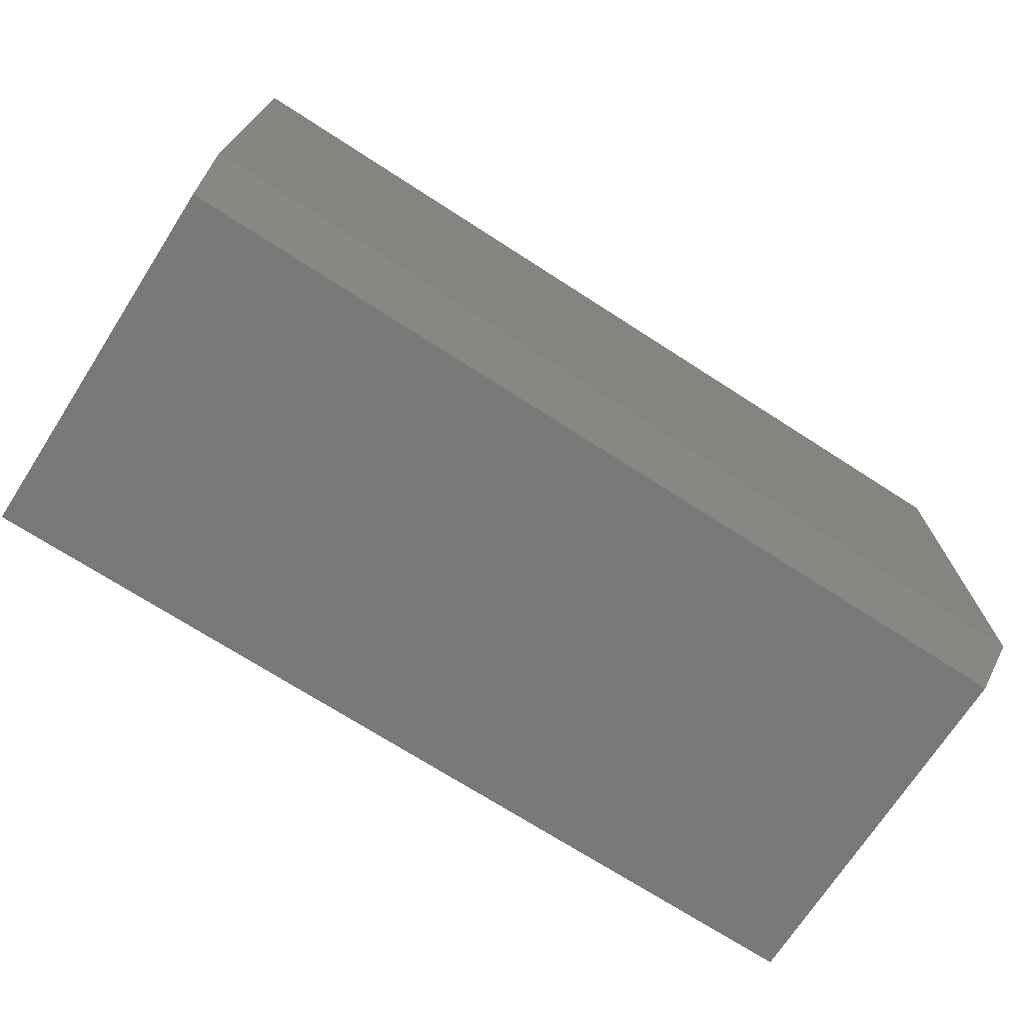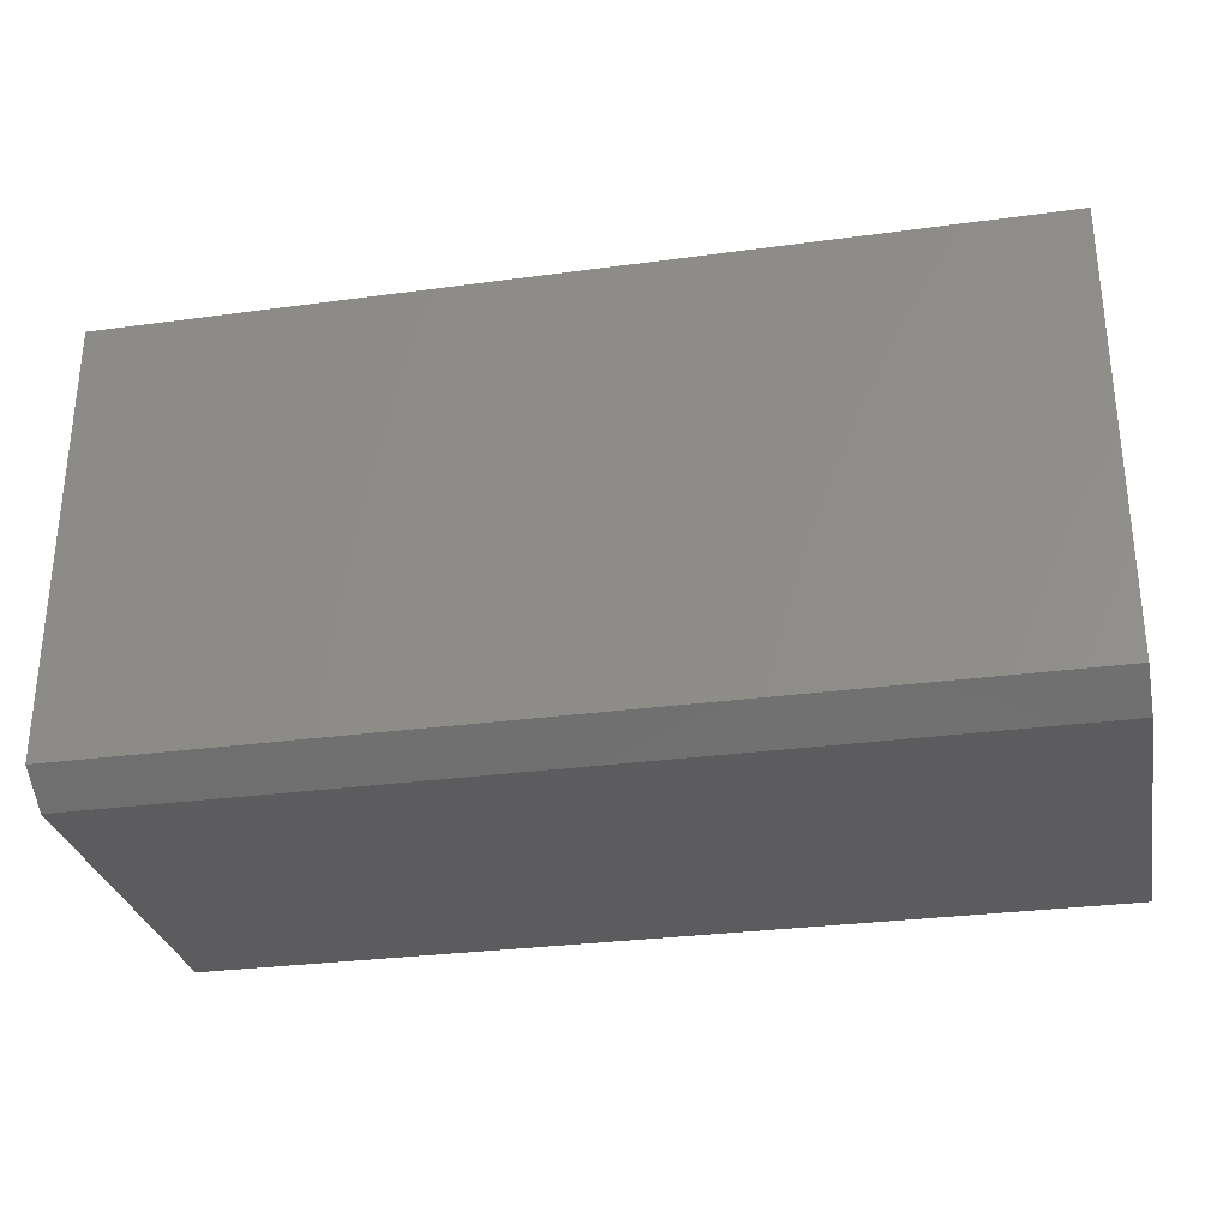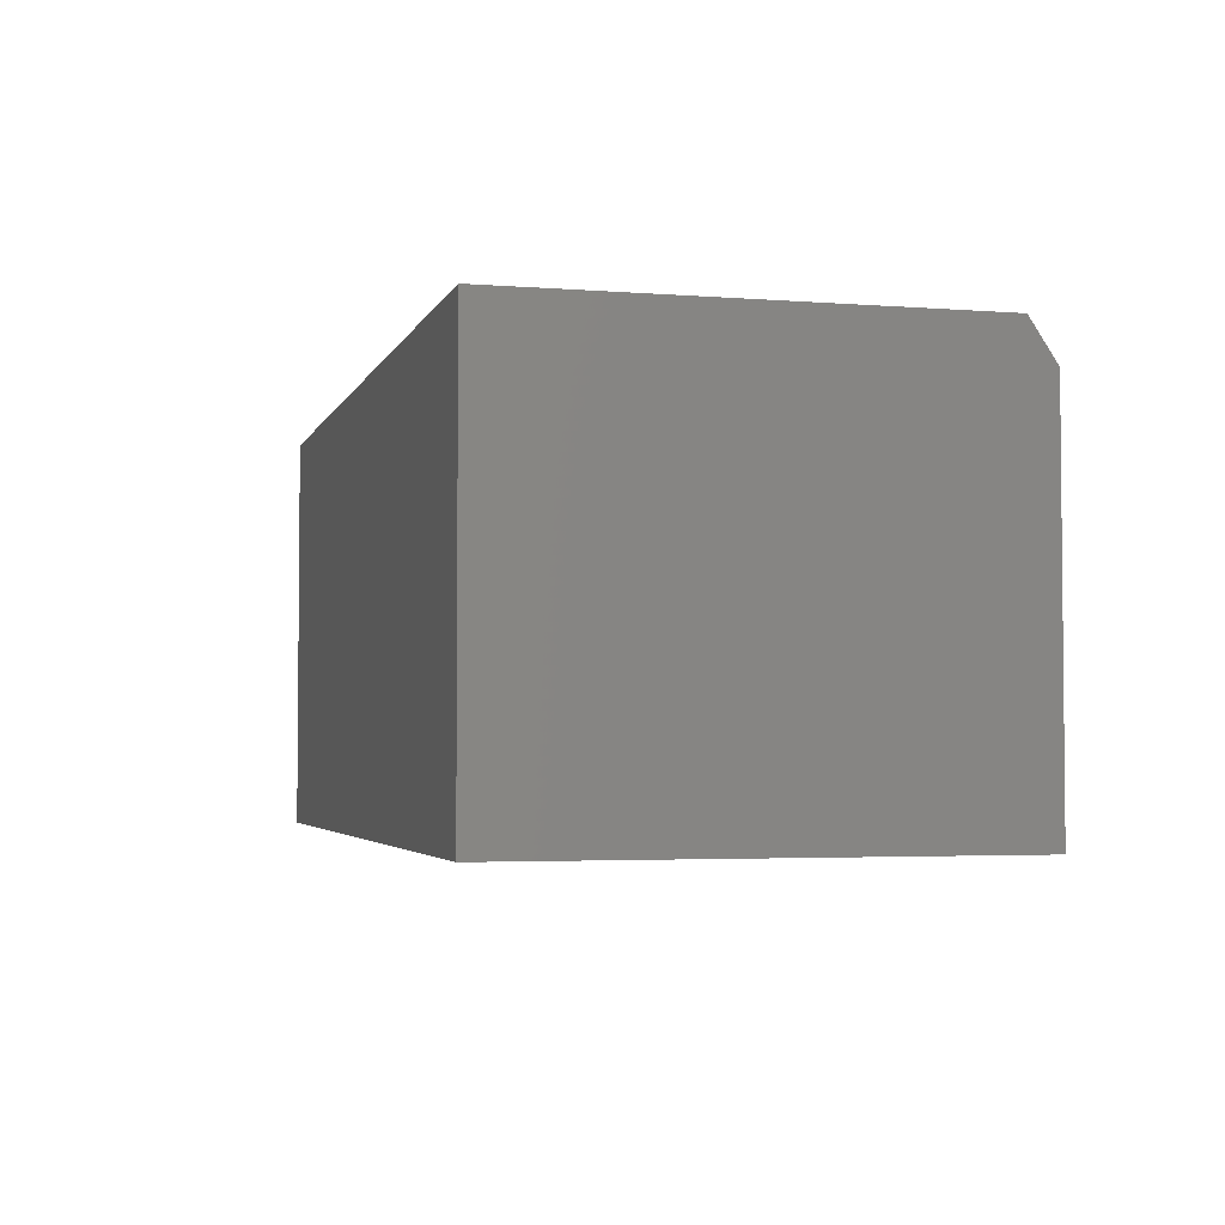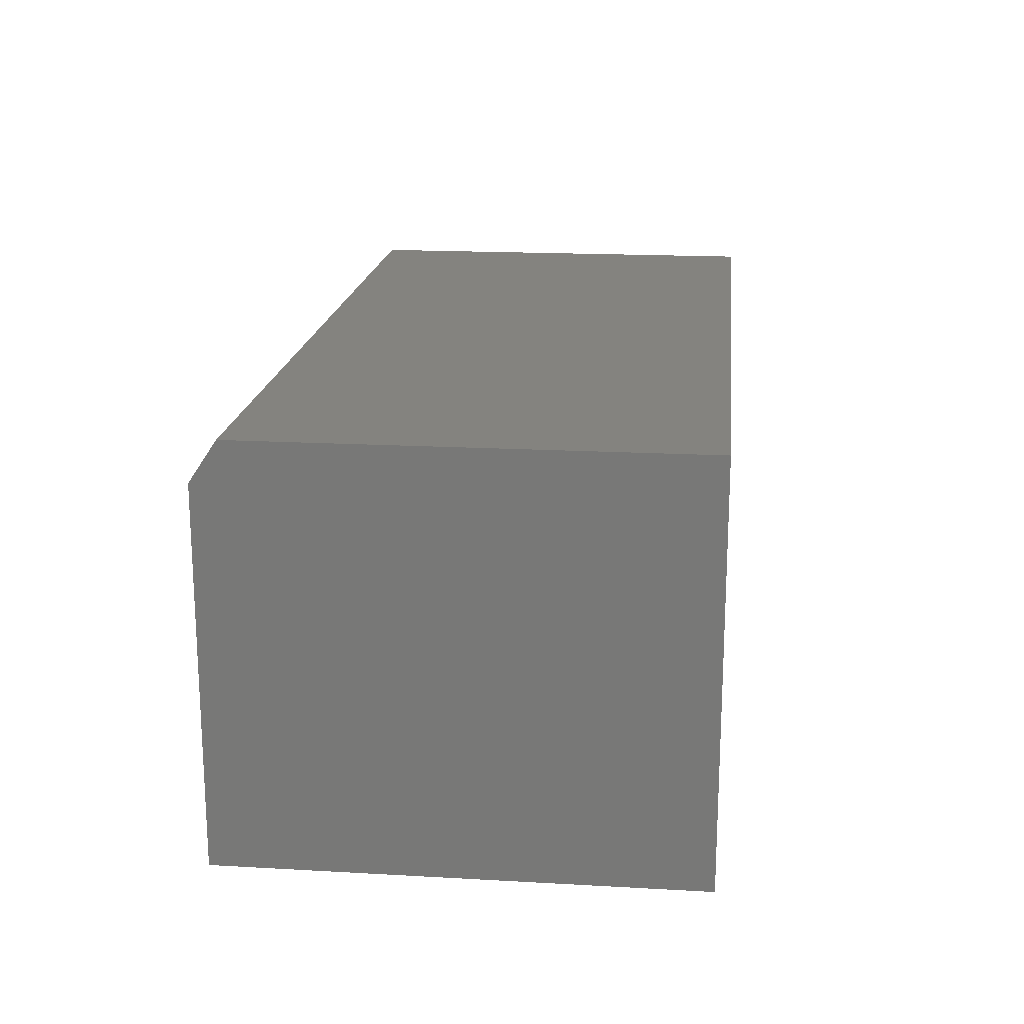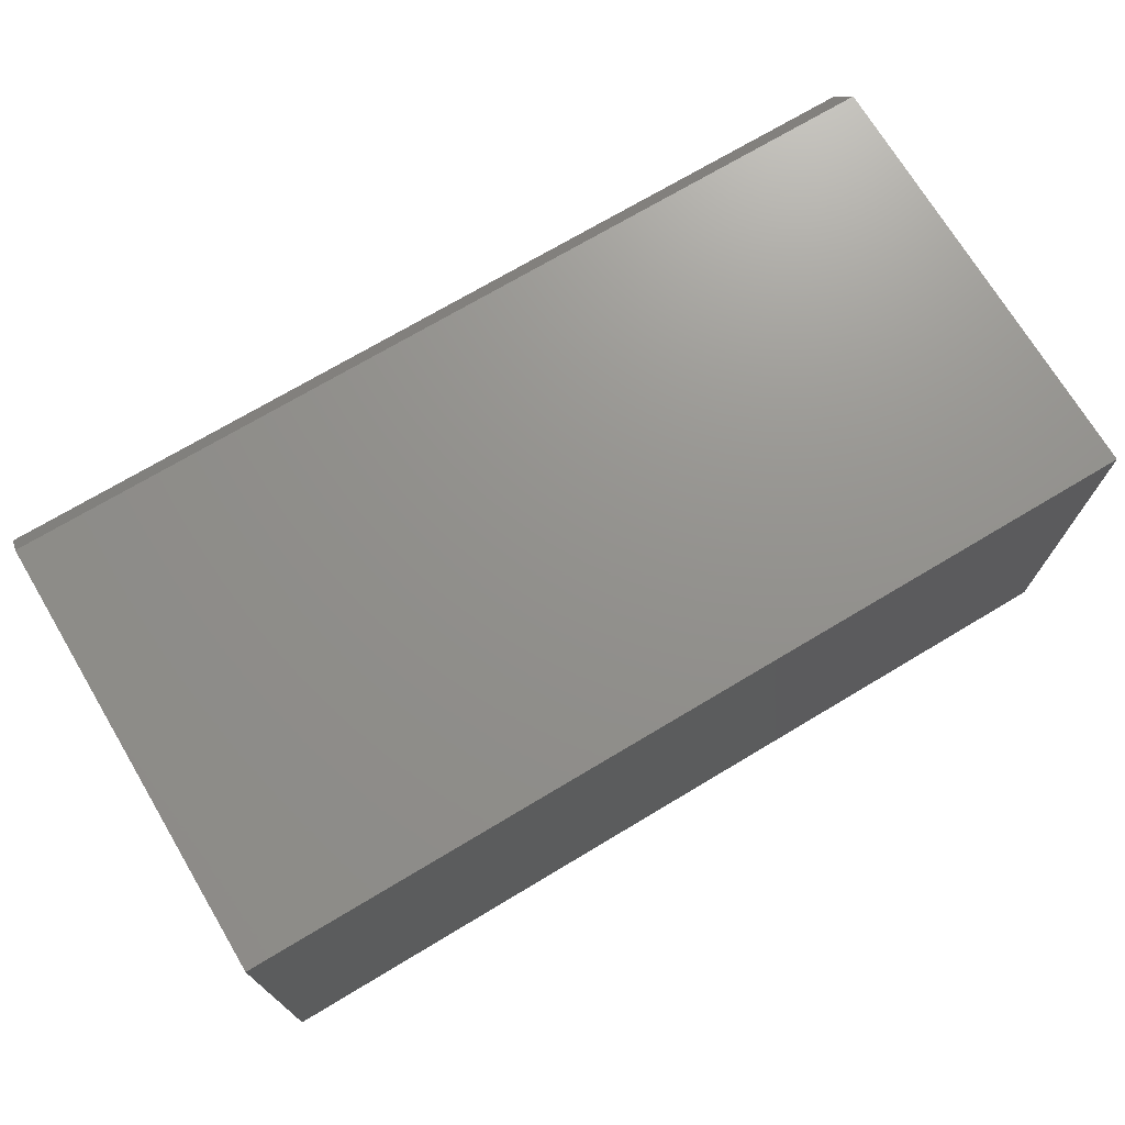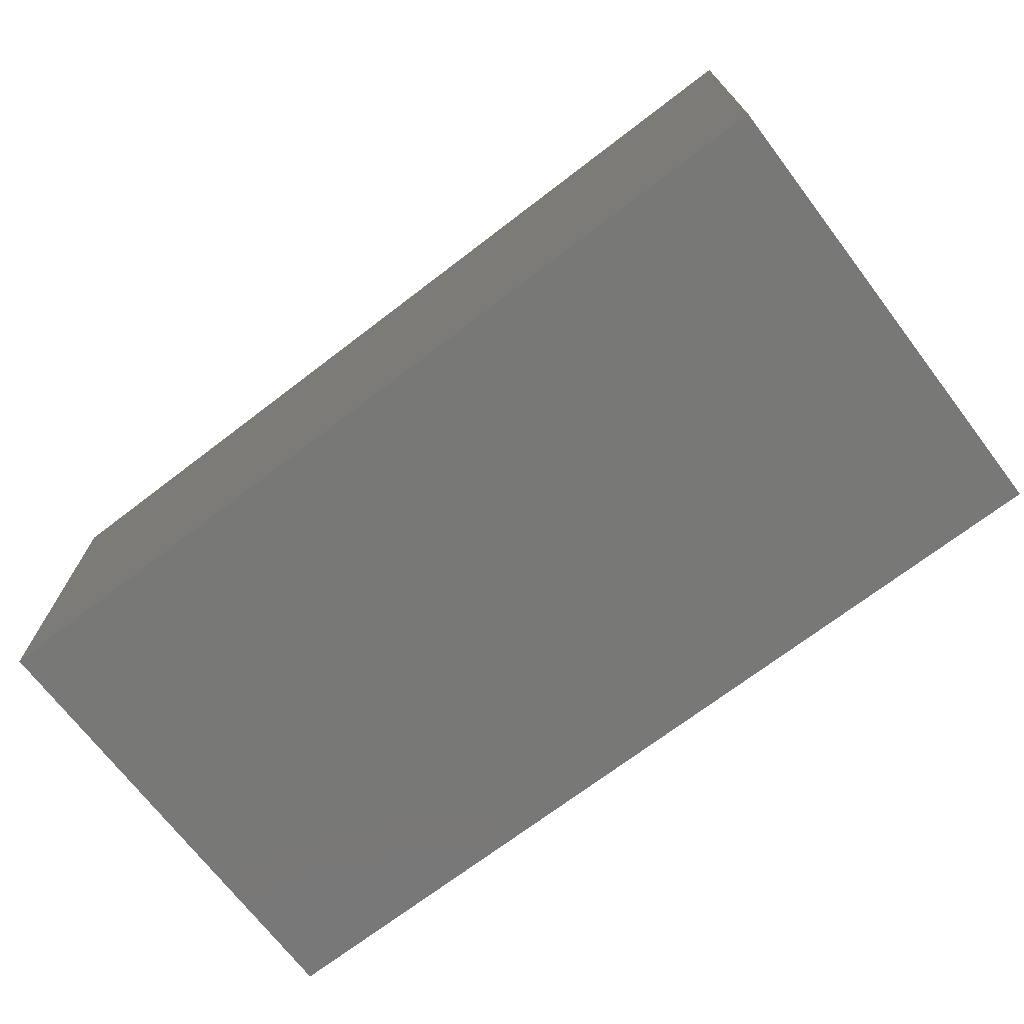
<metadata>
{"format":"stl","ext":"stl","renderer":"f3d","projection":"perspective","resolution":1024,"background":"white","views":[{"elev":-71.5,"azim":-32.8,"up":"+Y"},{"elev":-29.7,"azim":11.2,"up":"+Y"},{"elev":-3.4,"azim":-104.8,"up":"+Z"},{"elev":18.1,"azim":96.2,"up":"+Z"},{"elev":71.9,"azim":149.1,"up":"+Z"},{"elev":-70.9,"azim":37.4,"up":"+Z"}]}
</metadata>
<code>
# stl→obj: 10 verts, 16 faces
v -0.2891 -0.2734 -0.0625
v 0.2422 -0.2734 -0.0625
v -0.2891 -0.2734 0.1545
v 0.2422 -0.2734 0.1545
v -0.2891 1.502e-17 0.178
v -0.2891 0 -0.0625
v -0.2891 -0.2578 0.178
v 0.2422 -0.2578 0.178
v 0.2422 4.451e-17 0.178
v 0.2422 2.949e-17 -0.0625
f 1 2 3
f 3 2 4
f 5 6 7
f 7 6 1
f 7 1 3
f 8 9 7
f 7 9 5
f 10 9 2
f 2 9 8
f 2 8 4
f 3 4 7
f 7 4 8
f 6 5 10
f 10 5 9
f 1 6 2
f 2 6 10

</code>
